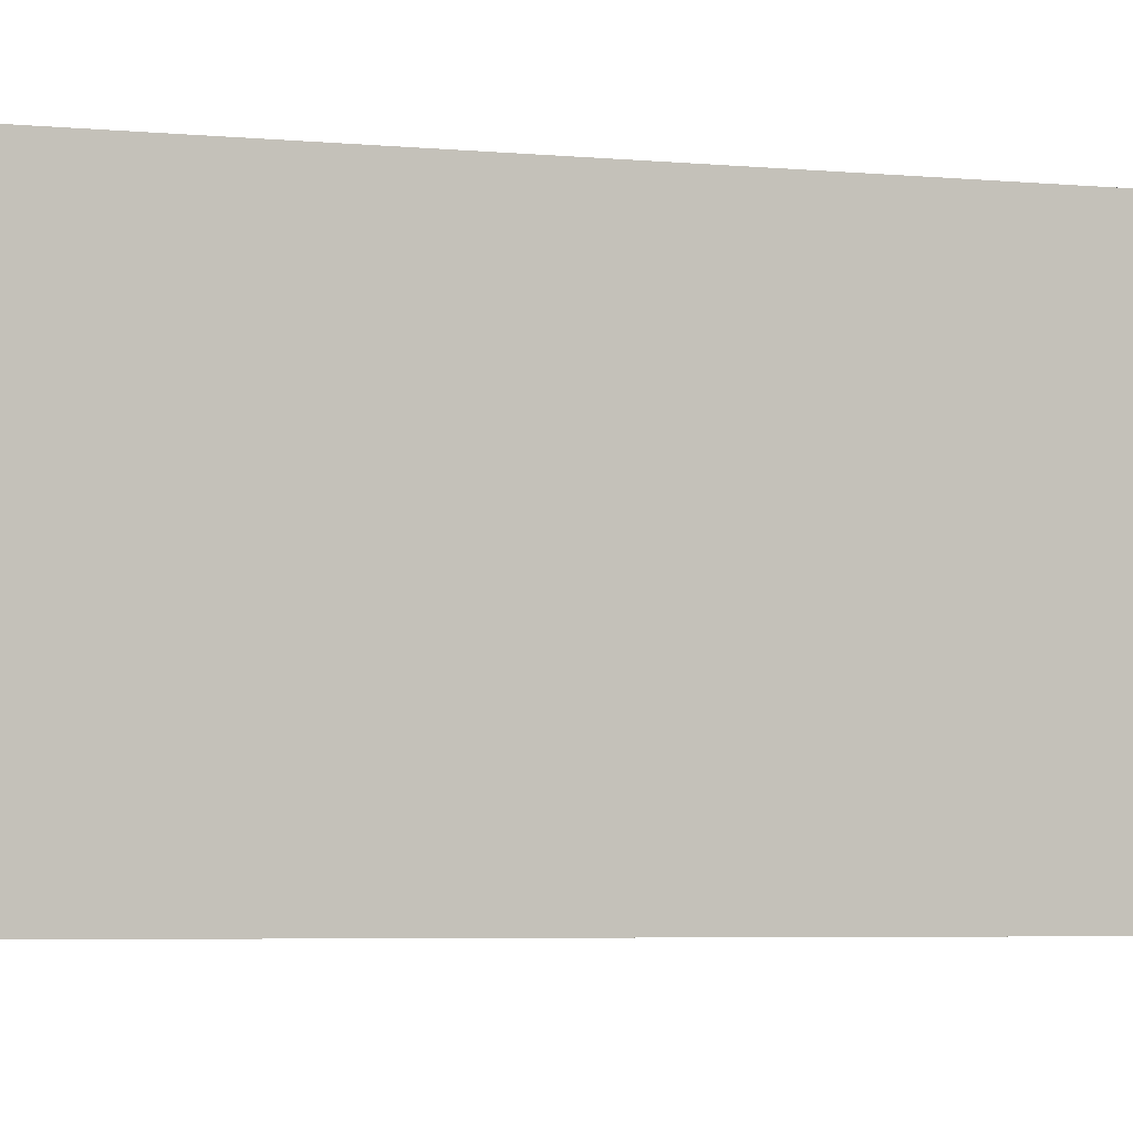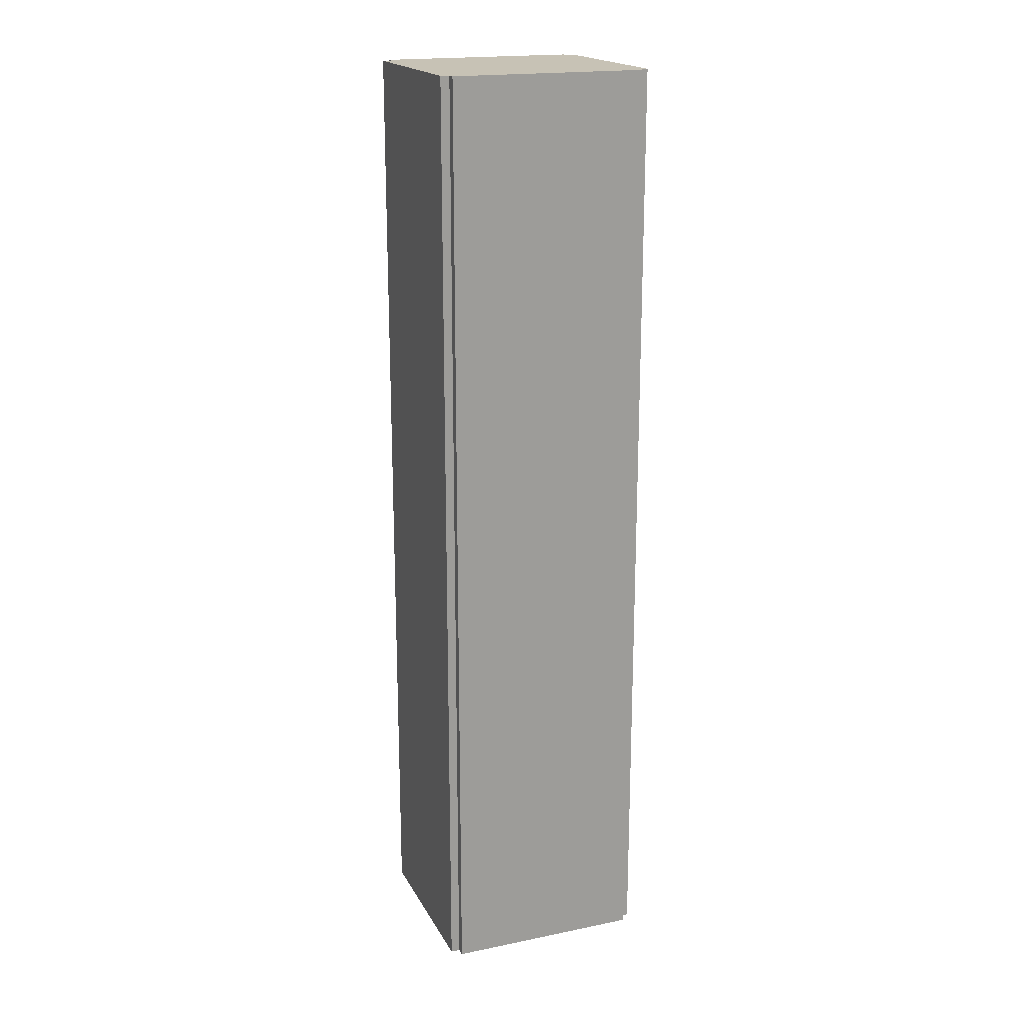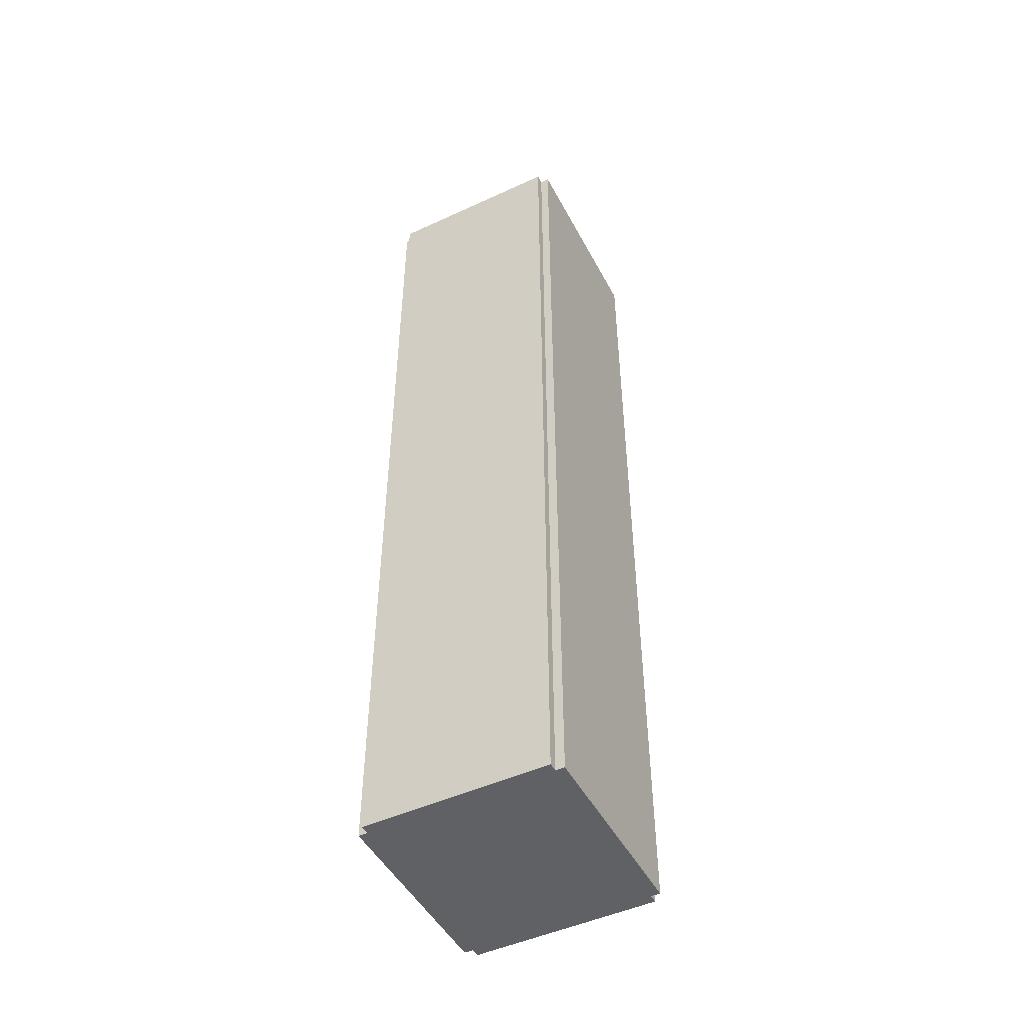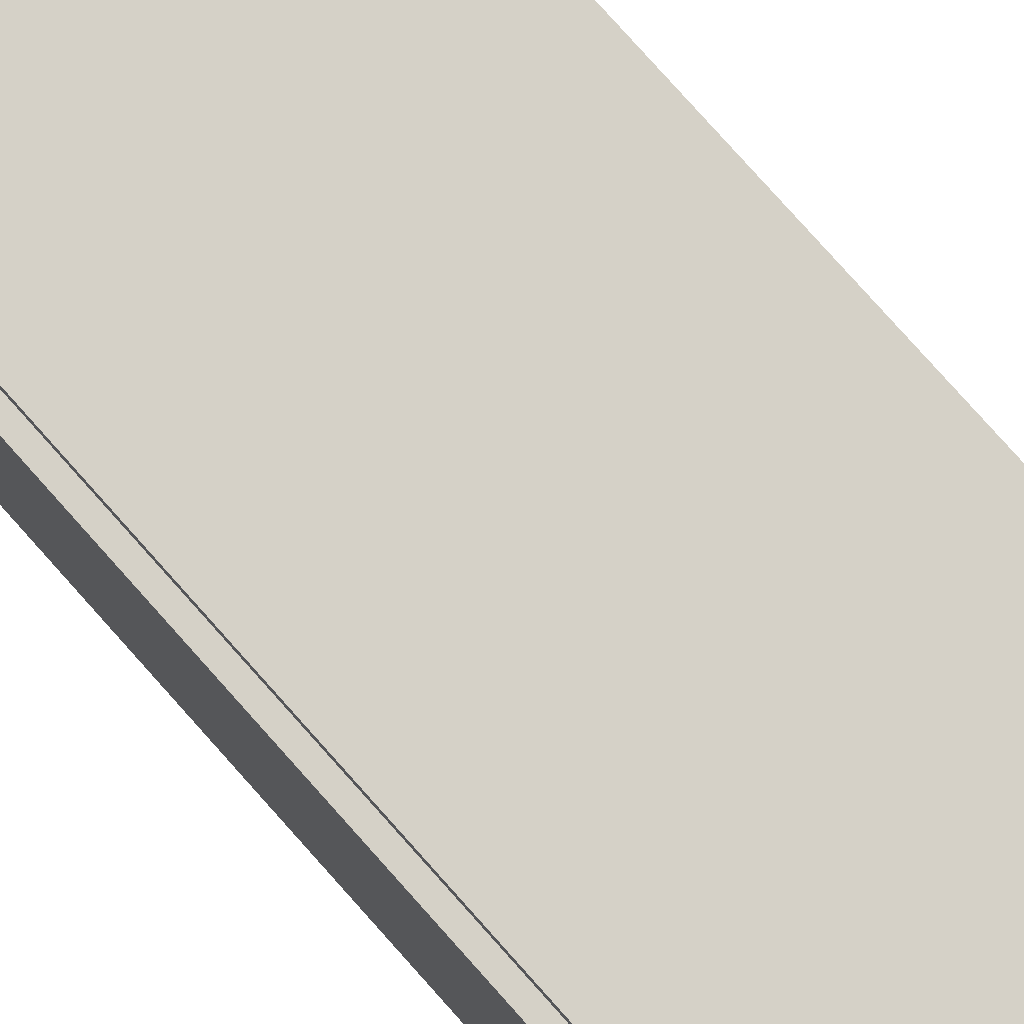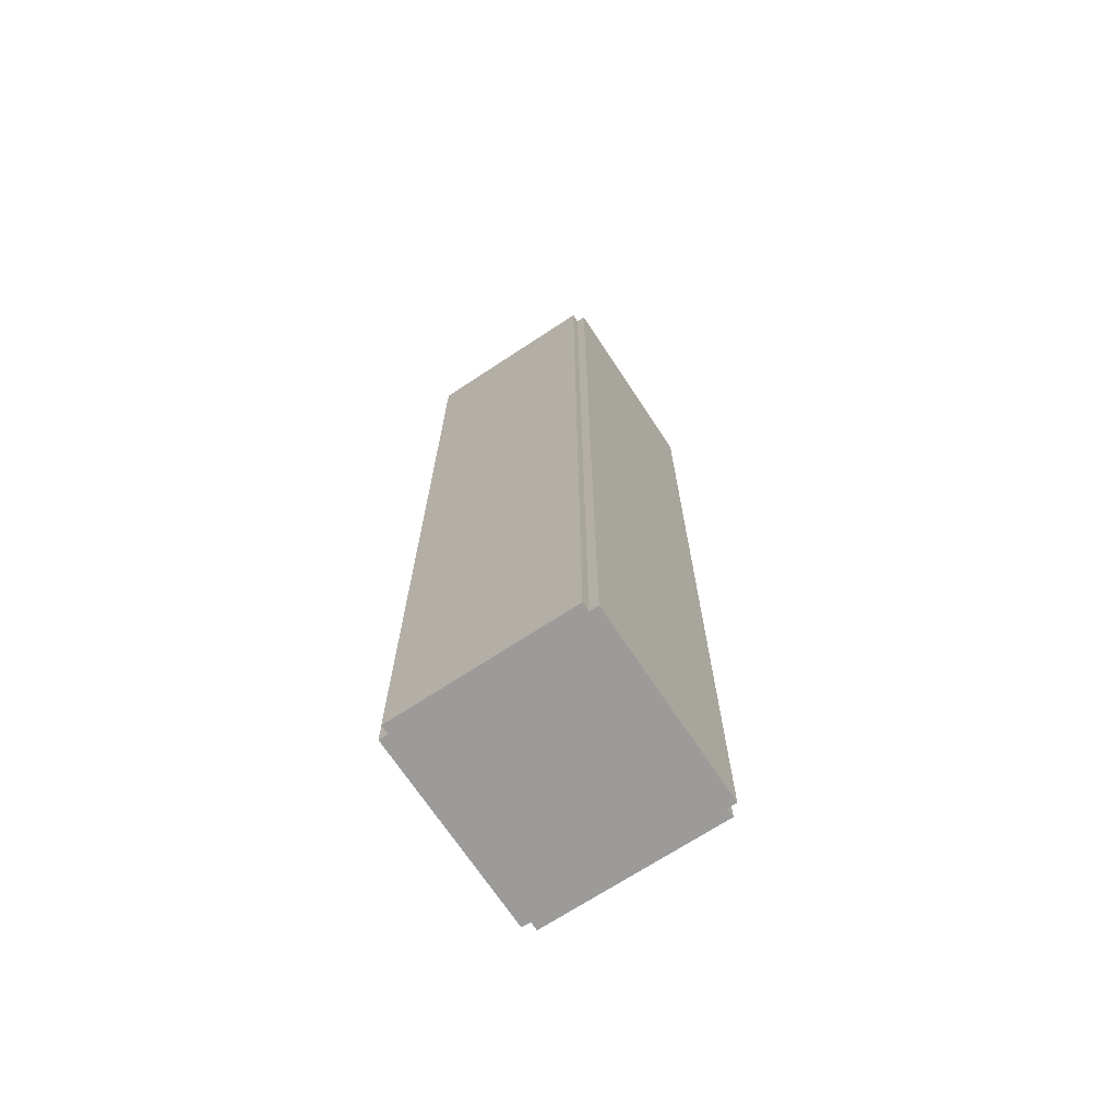
<metadata>
{"format":"obj","ext":"obj","renderer":"f3d","projection":"perspective","resolution":1024,"background":"white","views":[{"elev":-2.7,"azim":61.5,"up":"+Z"},{"elev":19.0,"azim":-21.0,"up":"+Y"},{"elev":-48.6,"azim":117.2,"up":"+Y"},{"elev":78.7,"azim":-41.7,"up":"+Z"},{"elev":-69.9,"azim":-56.6,"up":"+Y"}]}
</metadata>
<code>
o
v -2.4 0 2.1
v -2.4 0 0.9
v -2.4 0 0.8
v -2.4 0 -0.9
v -2.4 0 -1
v -2.4 0 -2
v -2.4 3.9 -0.8
v -2.4 3.9 -0.9
v -2.4 3.9 -1
v -2.4 11.5 -0.7
v -2.4 11.5 -0.8
v -2.4 11.5 -0.9
v -2.4 15.2 0.9
v -2.4 15.2 0.8
v -2.4 15.3 0.9
v -2.4 15.3 0.8
v -2.4 15.3 -0.7
v -2.4 15.3 -0.8
v -2.4 15.3 -0.9
v -2.4 17.5 -0.7
v -2.4 17.5 -0.8
v -2.4 17.5 -0.9
v -2.4 21.2 0.9
v -2.4 21.2 0.8
v -2.4 21.3 2.1
v -2.4 21.3 -0.7
v -2.4 21.3 -0.8
v -2.4 21.3 -2
v -2.2 0 2.3
v -2.2 0 2.1
v -2.2 0 -2
v -2.2 0 -2.2
v -2.2 21.3 2.3
v -2.2 21.3 2.1
v -2.2 21.3 -2
v -2.2 21.3 -2.2
v 2.2 0 2.3
v 2.2 0 2.1
v 2.2 0 -2
v 2.2 0 -2.2
v 2.2 21.3 2.3
v 2.2 21.3 2.1
v 2.2 21.3 -2
v 2.2 21.3 -2.2
v 2.4 0 2.1
v 2.4 0 0.9
v 2.4 0 0.8
v 2.4 0 -0.9
v 2.4 0 -1
v 2.4 0 -2
v 2.4 3.9 -0.8
v 2.4 3.9 -0.9
v 2.4 3.9 -1
v 2.4 11.5 -0.7
v 2.4 11.5 -0.8
v 2.4 11.5 -0.9
v 2.4 15.2 0.9
v 2.4 15.2 0.8
v 2.4 15.3 0.9
v 2.4 15.3 0.8
v 2.4 15.3 -0.7
v 2.4 15.3 -0.8
v 2.4 15.3 -0.9
v 2.4 17.5 -0.7
v 2.4 17.5 -0.8
v 2.4 17.5 -0.9
v 2.4 21.2 0.9
v 2.4 21.2 0.8
v 2.4 21.3 2.1
v 2.4 21.3 -0.7
v 2.4 21.3 -0.8
v 2.4 21.3 -2
v -2.2 0 2.3
v -2.2 21.3 2.3
v -1.6 0 2.3
v -1.6 21.3 2.3
v -1.5 0 2.3
v -1.5 21.3 2.3
v -0.7 7.6 2.3
v -0.7 21.3 2.3
v -0.6 0 2.3
v -0.6 7.6 2.3
v -0.6 21.3 2.3
v -0.5 0 2.3
v -0.5 7.6 2.3
v 0.5 0 2.3
v 0.5 7.6 2.3
v 0.6 0 2.3
v 0.6 7.6 2.3
v 0.6 21.3 2.3
v 0.7 7.6 2.3
v 0.7 21.3 2.3
v 1.5 0 2.3
v 1.5 21.3 2.3
v 1.6 0 2.3
v 1.6 21.3 2.3
v 2.2 0 2.3
v 2.2 21.3 2.3
v -2.4 0 2.1
v -2.4 21.3 2.1
v -2.2 0 2.1
v -2.2 21.3 2.1
v 2.2 0 2.1
v 2.2 21.3 2.1
v 2.4 0 2.1
v 2.4 21.3 2.1
v -2.4 0 -2
v -2.4 21.3 -2
v -2.2 0 -2
v -2.2 21.3 -2
v 2.2 0 -2
v 2.2 21.3 -2
v 2.4 0 -2
v 2.4 21.3 -2
v -2.2 0 -2.2
v -2.2 21.3 -2.2
v -1.7 7.7 -2.2
v -1.7 21.3 -2.2
v -1.6 0 -2.2
v -1.6 7.7 -2.2
v -1.6 21.3 -2.2
v -1.5 0 -2.2
v -1.5 7.7 -2.2
v -0.8 11.4 -2.2
v -0.8 15.2 -2.2
v -0.8 17.4 -2.2
v -0.8 21.2 -2.2
v -0.7 3.8 -2.2
v -0.7 11.4 -2.2
v -0.7 15.2 -2.2
v -0.7 15.3 -2.2
v -0.7 17.4 -2.2
v -0.7 21.2 -2.2
v -0.6 0 -2.2
v -0.6 3.8 -2.2
v -0.6 11.4 -2.2
v -0.6 15.3 -2.2
v -0.6 17.4 -2.2
v -0.5 0 -2.2
v -0.5 3.8 -2.2
v 0.5 0 -2.2
v 0.5 3.8 -2.2
v 0.6 0 -2.2
v 0.6 3.8 -2.2
v 0.6 11.4 -2.2
v 0.6 15.3 -2.2
v 0.6 17.4 -2.2
v 0.7 3.8 -2.2
v 0.7 11.4 -2.2
v 0.7 15.2 -2.2
v 0.7 15.3 -2.2
v 0.7 17.4 -2.2
v 0.7 21.2 -2.2
v 0.8 11.4 -2.2
v 0.8 15.2 -2.2
v 0.8 17.4 -2.2
v 0.8 21.2 -2.2
v 1.5 0 -2.2
v 1.5 7.7 -2.2
v 1.6 0 -2.2
v 1.6 7.7 -2.2
v 1.6 21.3 -2.2
v 1.7 7.7 -2.2
v 1.7 21.3 -2.2
v 2.2 0 -2.2
v 2.2 21.3 -2.2
v -2.2 0 2.3
v -1.6 0 2.3
v -1.5 0 2.3
v -0.6 0 2.3
v -0.5 0 2.3
v 0.5 0 2.3
v 0.6 0 2.3
v 1.5 0 2.3
v 1.6 0 2.3
v 2.2 0 2.3
v -1.6 0 2.2
v -1.5 0 2.2
v -0.6 0 2.2
v -0.5 0 2.2
v 0.5 0 2.2
v 0.6 0 2.2
v 1.5 0 2.2
v 1.6 0 2.2
v -2.4 0 2.1
v -2.2 0 2.1
v 2.2 0 2.1
v 2.4 0 2.1
v -2.4 0 0.9
v -2.3 0 0.9
v 2.3 0 0.9
v 2.4 0 0.9
v -2.4 0 0.8
v -2.3 0 0.8
v 2.3 0 0.8
v 2.4 0 0.8
v -2.4 0 -0.9
v -2.3 0 -0.9
v 2.3 0 -0.9
v 2.4 0 -0.9
v -2.4 0 -1
v -2.3 0 -1
v 2.3 0 -1
v 2.4 0 -1
v -2.4 0 -2
v -2.2 0 -2
v 2.2 0 -2
v 2.4 0 -2
v -1.6 0 -2.1
v -1.5 0 -2.1
v -0.6 0 -2.1
v -0.5 0 -2.1
v 0.5 0 -2.1
v 0.6 0 -2.1
v 1.5 0 -2.1
v 1.6 0 -2.1
v -2.2 0 -2.2
v -1.6 0 -2.2
v -1.5 0 -2.2
v -0.6 0 -2.2
v -0.5 0 -2.2
v 0.5 0 -2.2
v 0.6 0 -2.2
v 1.5 0 -2.2
v 1.6 0 -2.2
v 2.2 0 -2.2
v -2.2 21.3 2.3
v -1.6 21.3 2.3
v -1.5 21.3 2.3
v -0.7 21.3 2.3
v -0.6 21.3 2.3
v 0.6 21.3 2.3
v 0.7 21.3 2.3
v 1.5 21.3 2.3
v 1.6 21.3 2.3
v 2.2 21.3 2.3
v -1.6 21.3 2.2
v -1.5 21.3 2.2
v 1.5 21.3 2.2
v 1.6 21.3 2.2
v -2.4 21.3 2.1
v -2.2 21.3 2.1
v -0.8 21.3 2.1
v -0.7 21.3 2.1
v -0.6 21.3 2.1
v 0.6 21.3 2.1
v 0.7 21.3 2.1
v 0.8 21.3 2.1
v 2.2 21.3 2.1
v 2.4 21.3 2.1
v -0.8 21.3 2
v -0.7 21.3 2
v 0.7 21.3 2
v 0.8 21.3 2
v -2.1 21.3 1.9
v 2.1 21.3 1.9
v -1.9 21.3 1.7
v 1.9 21.3 1.7
v -1.8 21.3 1.6
v 1.8 21.3 1.6
v -1.6 21.3 1.4
v 1.6 21.3 1.4
v -1.5 21.3 1.3
v 1.5 21.3 1.3
v -1.3 21.3 1.1
v 1.3 21.3 1.1
v -1.2 21.3 1
v 1.2 21.3 1
v -1 21.3 0.7
v 1 21.3 0.7
v -0.9 21.3 0.6
v 0.9 21.3 0.6
v -0.7 21.3 0.4
v 0.7 21.3 0.4
v -0.6 21.3 0.3
v 0.6 21.3 0.3
v -0.6 21.3 -0.5
v 0.6 21.3 -0.5
v -0.7 21.3 -0.6
v 0.7 21.3 -0.6
v -2.4 21.3 -0.7
v -2.3 21.3 -0.7
v 2.3 21.3 -0.7
v 2.4 21.3 -0.7
v -2.4 21.3 -0.8
v -2.3 21.3 -0.8
v -0.9 21.3 -0.8
v 0.9 21.3 -0.8
v 2.3 21.3 -0.8
v 2.4 21.3 -0.8
v -1 21.3 -0.9
v 1 21.3 -0.9
v -1.2 21.3 -1.1
v 1.2 21.3 -1.1
v -1.3 21.3 -1.2
v 1.3 21.3 -1.2
v -1.5 21.3 -1.4
v 1.5 21.3 -1.4
v -1.6 21.3 -1.5
v 1.6 21.3 -1.5
v -1.8 21.3 -1.7
v 1.8 21.3 -1.7
v -1.9 21.3 -1.8
v 1.9 21.3 -1.8
v -2.1 21.3 -1.9
v 2.1 21.3 -1.9
v -2.4 21.3 -2
v -2.2 21.3 -2
v 2.2 21.3 -2
v 2.4 21.3 -2
v -1.7 21.3 -2.1
v -1.6 21.3 -2.1
v 1.6 21.3 -2.1
v 1.7 21.3 -2.1
v -2.2 21.3 -2.2
v -1.7 21.3 -2.2
v -1.6 21.3 -2.2
v 1.6 21.3 -2.2
v 1.7 21.3 -2.2
v 2.2 21.3 -2.2
f 7 4 3
f 8 5 4
f 8 4 7
f 9 6 5
f 9 5 8
f 10 7 3
f 11 8 7
f 11 7 10
f 12 9 8
f 12 8 11
f 13 2 1
f 13 3 2
f 14 10 3
f 14 3 13
f 15 13 1
f 15 14 13
f 16 10 14
f 16 14 15
f 17 11 10
f 17 10 16
f 18 12 11
f 18 11 17
f 19 9 12
f 19 12 18
f 20 18 17
f 20 17 16
f 21 19 18
f 21 18 20
f 22 9 19
f 22 19 21
f 23 15 1
f 23 16 15
f 24 20 16
f 24 16 23
f 25 23 1
f 25 24 23
f 26 21 20
f 26 24 25
f 26 20 24
f 27 22 21
f 27 21 26
f 28 9 22
f 28 22 27
f 28 6 9
f 33 30 29
f 34 30 33
f 35 32 31
f 36 32 35
f 37 38 41
f 41 38 42
f 39 40 43
f 43 40 44
f 47 48 51
f 48 49 52
f 51 48 52
f 49 50 53
f 52 49 53
f 47 51 54
f 51 52 55
f 54 51 55
f 52 53 56
f 55 52 56
f 45 46 57
f 46 47 57
f 47 54 58
f 57 47 58
f 45 57 59
f 57 58 59
f 58 54 60
f 59 58 60
f 54 55 61
f 60 54 61
f 55 56 62
f 61 55 62
f 56 53 63
f 62 56 63
f 61 62 64
f 60 61 64
f 62 63 65
f 64 62 65
f 63 53 66
f 65 63 66
f 45 59 67
f 59 60 67
f 60 64 68
f 67 60 68
f 45 67 69
f 67 68 69
f 64 65 70
f 69 68 70
f 68 64 70
f 65 66 71
f 70 65 71
f 66 53 72
f 71 66 72
f 53 50 72
f 75 74 73
f 76 74 75
f 77 76 75
f 78 76 77
f 79 78 77
f 80 78 79
f 81 79 77
f 82 80 79
f 82 79 81
f 83 80 82
f 84 82 81
f 85 83 82
f 85 82 84
f 86 85 84
f 87 83 85
f 87 85 86
f 88 87 86
f 89 83 87
f 89 87 88
f 90 83 89
f 91 89 88
f 91 90 89
f 92 90 91
f 93 91 88
f 93 92 91
f 94 92 93
f 95 94 93
f 96 94 95
f 97 96 95
f 98 96 97
f 101 100 99
f 102 100 101
f 105 104 103
f 106 104 105
f 107 108 109
f 109 108 110
f 111 112 113
f 113 112 114
f 115 116 117
f 117 116 118
f 115 117 119
f 117 118 120
f 119 117 120
f 120 118 121
f 119 120 122
f 120 121 123
f 122 120 123
f 122 123 124
f 123 121 124
f 124 121 125
f 125 121 126
f 126 121 127
f 122 124 128
f 124 125 129
f 128 124 129
f 125 126 130
f 129 125 130
f 130 126 131
f 126 127 132
f 131 126 132
f 127 121 133
f 132 127 133
f 122 128 134
f 128 129 135
f 134 128 135
f 130 131 136
f 135 129 136
f 129 130 136
f 131 132 137
f 136 131 137
f 132 133 138
f 137 132 138
f 134 135 139
f 135 136 140
f 139 135 140
f 136 137 140
f 137 138 140
f 139 140 141
f 140 138 142
f 141 140 142
f 141 142 143
f 142 138 144
f 143 142 144
f 144 138 145
f 145 138 146
f 138 133 147
f 146 138 147
f 143 144 148
f 144 145 148
f 145 146 149
f 148 145 149
f 149 146 150
f 146 147 151
f 150 146 151
f 147 133 152
f 151 147 152
f 133 121 153
f 152 133 153
f 149 150 154
f 148 149 154
f 151 152 155
f 154 150 155
f 150 151 155
f 152 153 156
f 155 152 156
f 153 121 157
f 156 153 157
f 148 154 158
f 143 148 158
f 156 157 158
f 155 156 158
f 154 155 158
f 158 157 159
f 158 159 160
f 159 157 161
f 160 159 161
f 157 121 162
f 161 157 162
f 160 161 163
f 161 162 163
f 163 162 164
f 160 163 165
f 163 164 165
f 165 164 166
f 177 168 167
f 177 169 168
f 178 170 169
f 178 169 177
f 179 171 170
f 179 170 178
f 180 172 171
f 180 171 179
f 181 173 172
f 181 172 180
f 182 174 173
f 182 173 181
f 183 175 174
f 183 174 182
f 184 176 175
f 184 175 183
f 186 183 182
f 186 182 181
f 186 184 183
f 186 181 180
f 186 180 179
f 186 179 178
f 186 178 177
f 186 177 167
f 187 176 184
f 187 184 186
f 189 186 185
f 189 188 187
f 189 187 186
f 190 188 189
f 191 188 190
f 192 188 191
f 193 190 189
f 194 191 190
f 194 190 193
f 195 192 191
f 195 191 194
f 196 192 195
f 197 194 193
f 197 195 194
f 197 196 195
f 198 196 197
f 199 196 198
f 200 196 199
f 201 198 197
f 202 199 198
f 202 198 201
f 203 200 199
f 203 199 202
f 204 200 203
f 205 202 201
f 205 203 202
f 205 204 203
f 206 204 205
f 207 204 206
f 208 204 207
f 209 207 206
f 210 207 209
f 211 207 210
f 212 207 211
f 213 207 212
f 214 207 213
f 215 207 214
f 216 207 215
f 217 209 206
f 218 210 209
f 218 209 217
f 219 211 210
f 219 210 218
f 220 212 211
f 220 211 219
f 221 213 212
f 221 212 220
f 222 214 213
f 222 213 221
f 223 215 214
f 223 214 222
f 224 216 215
f 224 215 223
f 225 207 216
f 225 216 224
f 226 207 225
f 227 228 237
f 228 229 237
f 229 230 238
f 237 229 238
f 234 235 239
f 233 234 239
f 235 236 240
f 239 235 240
f 227 237 242
f 237 238 242
f 238 230 243
f 242 238 243
f 230 231 244
f 243 230 244
f 231 232 245
f 244 231 245
f 232 233 246
f 245 232 246
f 233 239 247
f 246 233 247
f 239 240 247
f 247 240 248
f 240 236 249
f 248 240 249
f 241 242 251
f 242 243 251
f 243 244 251
f 245 246 252
f 251 244 252
f 246 247 252
f 244 245 252
f 247 248 253
f 252 247 253
f 249 250 254
f 253 248 254
f 248 249 254
f 241 251 255
f 252 253 255
f 253 254 255
f 251 252 255
f 254 250 256
f 255 254 256
f 255 256 257
f 257 256 258
f 257 258 259
f 259 258 260
f 259 260 261
f 261 260 262
f 261 262 263
f 263 262 264
f 263 264 265
f 265 264 266
f 265 266 267
f 267 266 268
f 267 268 269
f 269 268 270
f 269 270 271
f 271 270 272
f 271 272 273
f 273 272 274
f 273 274 275
f 275 274 276
f 273 275 277
f 275 276 277
f 276 274 278
f 277 276 278
f 271 273 279
f 273 277 279
f 277 278 279
f 278 274 280
f 279 278 280
f 274 272 280
f 241 255 281
f 281 255 282
f 256 250 283
f 283 250 284
f 281 282 285
f 282 255 286
f 285 282 286
f 269 271 287
f 271 279 287
f 279 280 287
f 280 272 288
f 287 280 288
f 272 270 288
f 256 283 289
f 283 284 289
f 289 284 290
f 269 287 291
f 267 269 291
f 287 288 291
f 270 268 292
f 291 288 292
f 288 270 292
f 265 267 293
f 267 291 293
f 291 292 293
f 292 268 294
f 293 292 294
f 268 266 294
f 263 265 295
f 265 293 295
f 293 294 295
f 294 266 296
f 295 294 296
f 266 264 296
f 261 263 297
f 263 295 297
f 295 296 297
f 296 264 298
f 297 296 298
f 264 262 298
f 259 261 299
f 261 297 299
f 297 298 299
f 298 262 300
f 299 298 300
f 262 260 300
f 257 259 301
f 259 299 301
f 299 300 301
f 300 260 302
f 301 300 302
f 260 258 302
f 255 257 303
f 257 301 303
f 301 302 303
f 302 258 304
f 303 302 304
f 258 256 304
f 255 303 305
f 286 255 305
f 303 304 305
f 285 286 305
f 304 256 306
f 305 304 306
f 289 290 306
f 256 289 306
f 285 305 307
f 305 306 307
f 307 306 308
f 306 290 309
f 308 306 309
f 309 290 310
f 308 309 311
f 311 309 312
f 312 309 313
f 313 309 314
f 308 311 315
f 311 312 316
f 315 311 316
f 312 313 317
f 316 312 317
f 313 314 318
f 317 313 318
f 314 309 319
f 318 314 319
f 319 309 320

</code>
